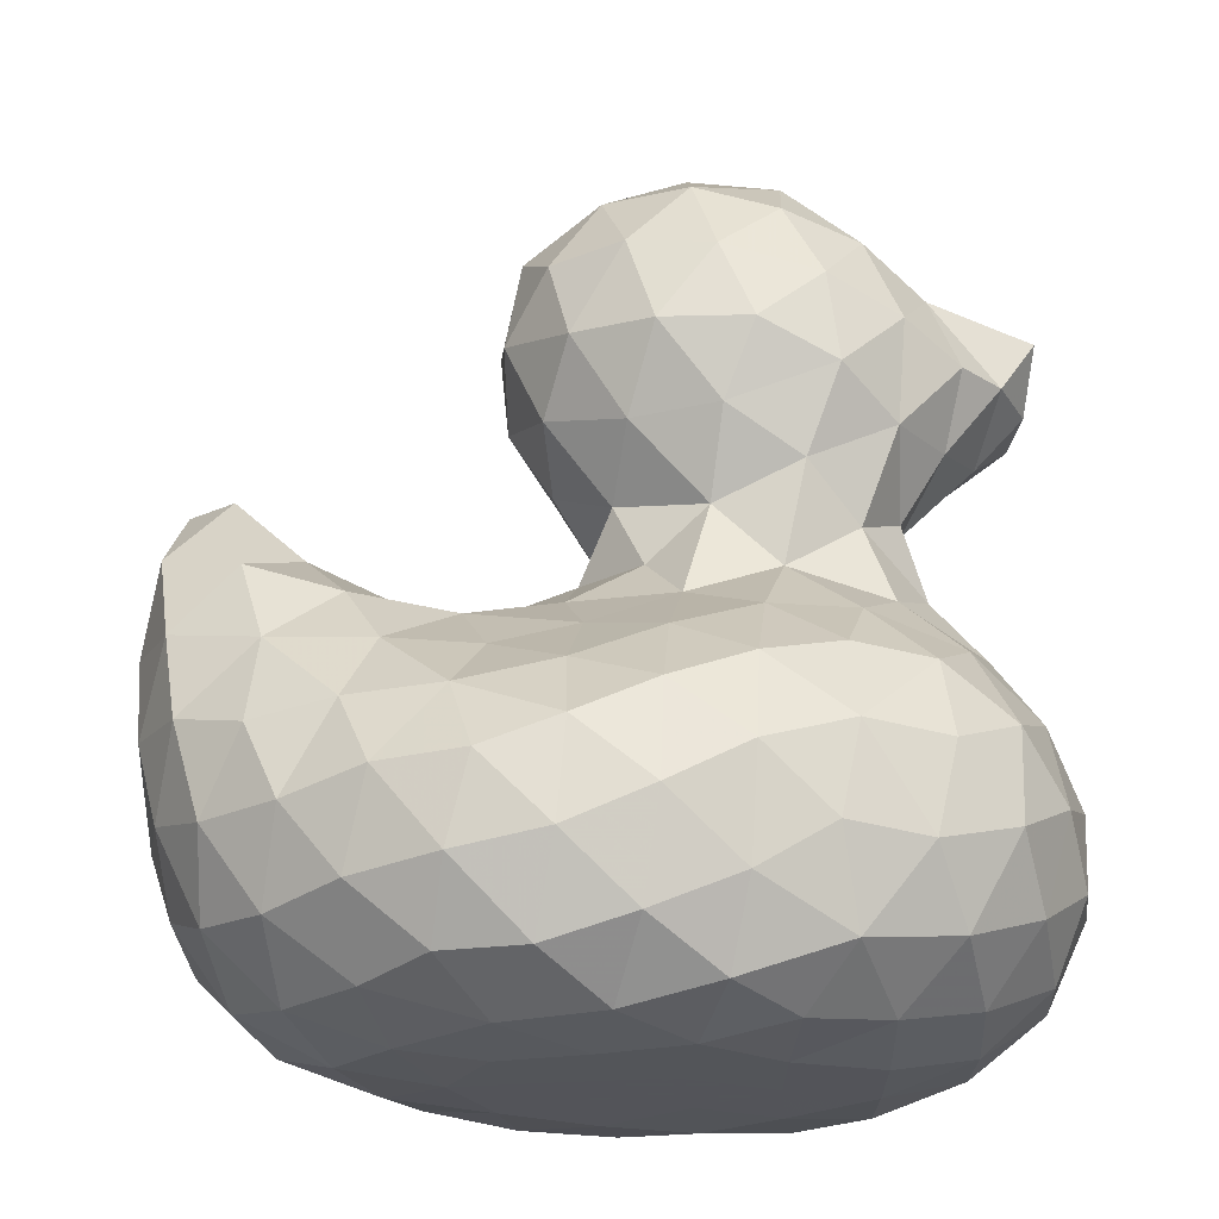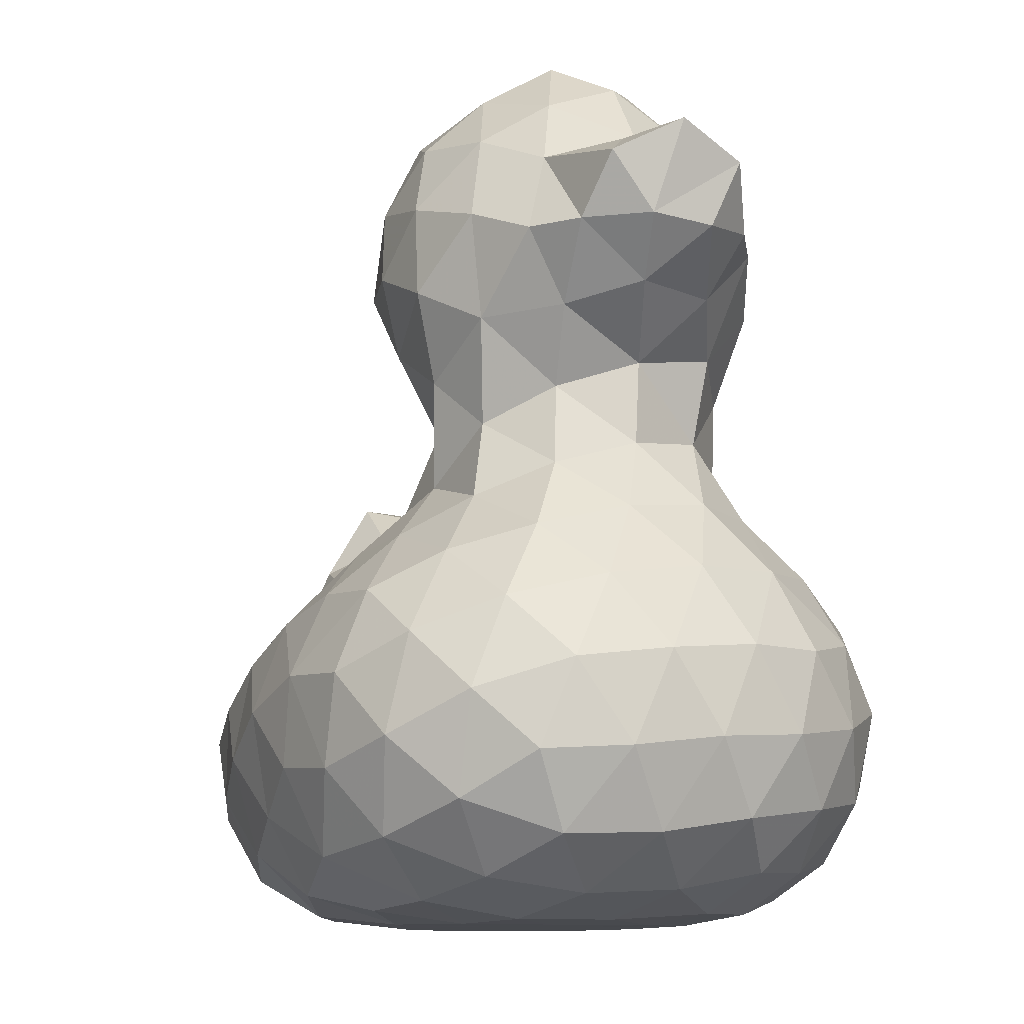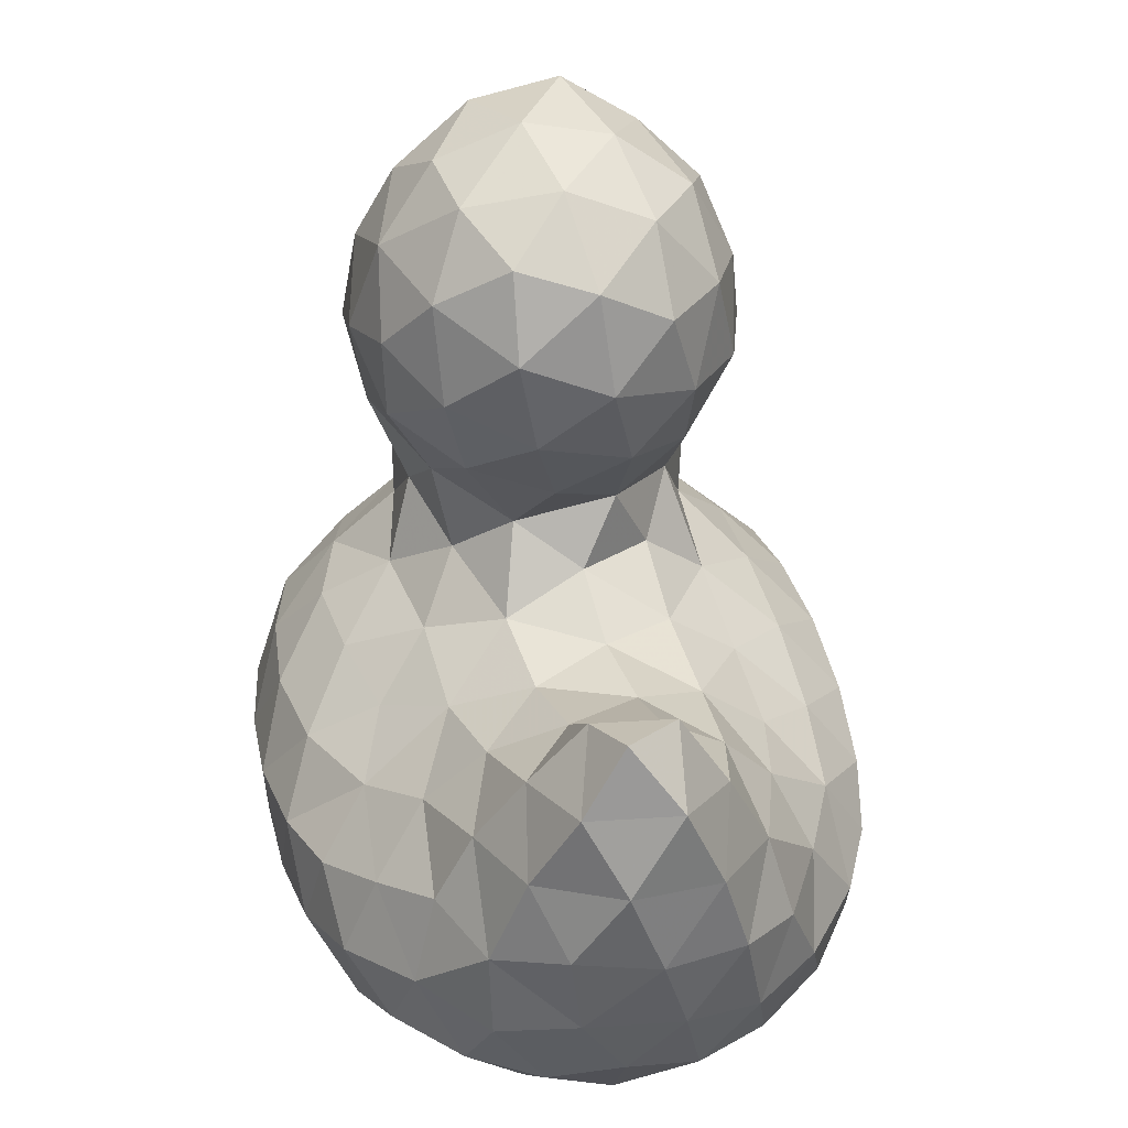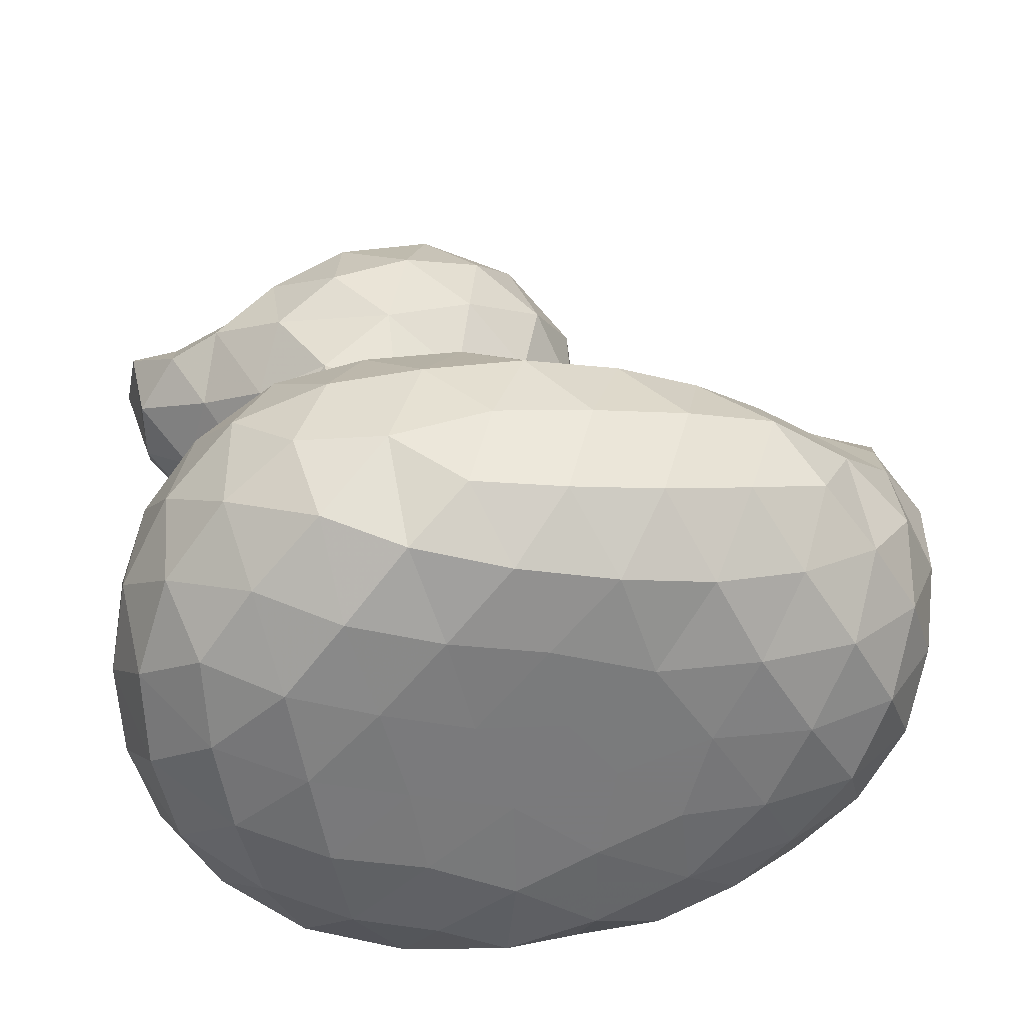
<metadata>
{"format":"obj","ext":"obj","renderer":"f3d","projection":"perspective","resolution":1024,"background":"white","views":[{"elev":-23.9,"azim":169.8,"up":"+Y"},{"elev":-11.2,"azim":-114.0,"up":"+Y"},{"elev":33.7,"azim":79.5,"up":"+Y"},{"elev":32.2,"azim":-6.4,"up":"+Z"}]}
</metadata>
<code>
v 4.731 0.4652 -8.042
v 5.298 0.368 -8.257
v 5.043 0.02453 -8.004
v 5.053 0.806 -8.451
v 4.609 0.8874 -8.369
v 4.217 0.6763 -8.199
v 4.158 0.259 -7.974
v 4.566 -0.1048 -7.874
v 5.428 -0.1865 -8.29
v 5.471 0.6249 -8.669
v 5.675 0.1528 -8.663
v 4.946 -0.4803 -8.03
v 5.174 0.919 -8.996
v 4.658 1.095 -8.855
v 4.168 1.03 -8.643
v 3.771 0.5948 -8.405
v 3.681 0.04882 -8.102
v 4.08 -0.2839 -7.885
v 4.405 -0.6814 -7.975
v 5.281 -0.6796 -8.418
v 5.64 -0.3809 -8.764
v 5.622 0.5198 -9.107
v 5.729 -0.04961 -9.173
v 4.823 -0.9428 -8.283
v 5.241 0.7319 -9.486
v 4.729 1.015 -9.357
v 4.164 1.131 -9.16
v 3.816 0.9135 -8.901
v 3.478 0.4921 -8.93
v 3.426 0.2527 -8.432
v 3.287 -0.2275 -8.278
v 3.701 -0.4964 -8.082
v 3.972 -0.9847 -8.154
v 4.408 -1.239 -8.2
v 5.108 -1.17 -8.711
v 5.405 -0.8202 -8.903
v 5.529 -0.5611 -9.313
v 5.541 0.2815 -9.528
v 5.452 -0.2078 -9.679
v 4.871 -1.454 -8.387
v 5.177 0.2917 -9.861
v 4.796 0.7126 -9.786
v 4.246 0.8755 -9.585
v 3.75 0.7227 -9.369
v 3.42 0.26 -9.553
v 3.088 0.32 -9.2
v 2.999 0.268 -8.666
v 2.985 -0.1996 -8.471
v 3.184 -0.558 -8.619
v 3.552 -0.8191 -8.419
v 3.626 -1.321 -8.485
v 4.01 -1.581 -8.152
v 4.541 -1.735 -8.05
v 5.295 -1.425 -9.089
v 5.148 -1.038 -9.304
v 5.426 -1.623 -8.611
v 5.139 -0.7016 -9.7
v 5.041 -0.2409 -9.995
v 5.154 -1.815 -8.17
v 4.711 0.2169 -10.05
v 4.331 0.5351 -9.938
v 3.839 0.4609 -9.779
v 3.658 -0.06024 -9.912
v 3.282 -0.2235 -9.713
v 3.002 -0.2249 -9.516
v 2.765 0.1187 -9.433
v 2.642 0.3216 -9.04
v 2.707 0.13 -8.649
v 2.759 -0.2513 -8.808
v 3.047 -0.53 -9.094
v 3.45 -0.9052 -8.933
v 3.425 -1.393 -8.968
v 3.212 -1.774 -8.643
v 3.513 -1.787 -8.217
v 3.902 -1.971 -7.776
v 4.389 -2.022 -7.645
v 4.905 -2.057 -7.723
v 5.739 -1.651 -9.134
v 5.446 -1.732 -9.568
v 5.013 -1.459 -9.516
v 4.694 -1.159 -9.691
v 5.76 -1.951 -8.221
v 5.98 -1.716 -8.685
v 4.676 -0.6901 -9.964
v 4.529 -0.2553 -10.13
v 5.412 -2.145 -7.865
v 4.13 0.08094 -10.08
v 4.063 -0.4555 -10.09
v 3.69 -0.674 -9.836
v 3.332 -0.6393 -9.469
v 2.768 -0.2159 -9.175
v 3.583 -1.062 -9.408
v 3.11 -1.836 -9.172
v 3.465 -1.543 -9.469
v 2.852 -2.199 -8.855
v 3.025 -2.175 -8.307
v 3.389 -2.134 -7.886
v 3.646 -2.398 -7.479
v 4.164 -2.386 -7.363
v 4.717 -2.4 -7.337
v 5.275 -2.413 -7.447
v 6.254 -1.66 -9.21
v 5.987 -1.868 -9.638
v 5.416 -2.017 -9.972
v 4.89 -1.77 -9.887
v 4.346 -1.565 -9.857
v 4.224 -0.953 -9.911
v 5.828 -2.388 -7.714
v 6.249 -2.205 -7.999
v 6.353 -1.841 -8.346
v 6.533 -1.579 -8.77
v 3.891 -1.254 -9.738
v 2.857 -2.276 -9.425
v 3.216 -1.962 -9.697
v 3.748 -1.719 -9.855
v 2.655 -2.697 -9.142
v 2.7 -2.645 -8.607
v 2.867 -2.637 -8.125
v 3.182 -2.545 -7.74
v 3.935 -2.851 -7.247
v 3.404 -2.905 -7.426
v 4.461 -2.871 -7.176
v 5.029 -2.828 -7.179
v 5.558 -2.808 -7.272
v 6.759 -1.455 -9.227
v 6.583 -1.786 -9.629
v 5.911 -2.196 -10.04
v 6.43 -2.163 -9.947
v 5.567 -2.383 -10.39
v 5.053 -2.149 -10.34
v 4.551 -1.966 -10.26
v 4.029 -1.93 -10.2
v 6.018 -2.766 -7.435
v 6.423 -2.614 -7.697
v 6.812 -2.049 -8.194
v 6.787 -2.473 -7.978
v 6.93 -1.621 -8.466
v 7.005 -1.224 -8.783
v 3.029 -2.409 -9.969
v 2.75 -2.762 -9.681
v 3.464 -2.102 -10.14
v 2.637 -3.167 -8.85
v 2.673 -3.232 -9.374
v 2.738 -3.126 -8.307
v 3.014 -3.049 -7.804
v 4.231 -3.414 -7.269
v 3.726 -3.31 -7.327
v 3.337 -3.444 -7.601
v 4.803 -3.308 -7.211
v 5.348 -3.312 -7.24
v 5.882 -3.258 -7.326
v 7.148 -1.149 -9.232
v 7.108 -1.63 -9.527
v 7.001 -2.136 -9.786
v 6.129 -2.544 -10.36
v 6.638 -2.572 -10.15
v 5.617 -2.802 -10.71
v 5.157 -2.583 -10.71
v 4.681 -2.394 -10.66
v 4.214 -2.276 -10.57
v 3.74 -2.311 -10.5
v 6.396 -3.101 -7.5
v 6.864 -2.982 -7.844
v 7.302 -2.009 -8.411
v 7.223 -2.563 -8.205
v 7.423 -1.525 -8.667
v 7.371 -1.113 -8.917
v 3.006 -2.931 -10.18
v 3.312 -2.595 -10.42
v 2.829 -3.258 -9.861
v 2.812 -3.591 -8.591
v 2.834 -3.678 -9.13
v 2.963 -3.693 -9.661
v 2.997 -3.515 -8.036
v 3.839 -3.766 -7.524
v 4.287 -3.974 -7.62
v 4.629 -3.756 -7.369
v 3.462 -3.849 -7.918
v 5.153 -3.8 -7.412
v 5.672 -3.766 -7.482
v 6.175 -3.64 -7.586
v 7.507 -1.499 -9.204
v 7.464 -2.013 -9.433
v 7.404 -2.527 -9.59
v 7.075 -2.647 -9.929
v 6.051 -2.972 -10.63
v 6.51 -3.008 -10.43
v 6.907 -3.106 -10.12
v 5.194 -3.153 -10.81
v 5.666 -3.356 -10.7
v 4.738 -2.918 -10.84
v 4.225 -2.757 -10.79
v 3.727 -2.791 -10.7
v 6.634 -3.437 -7.731
v 6.92 -3.542 -8.103
v 7.221 -3.092 -8.222
v 7.506 -2.415 -8.601
v 7.582 -1.956 -8.899
v 7.45 -2.93 -8.671
v 3.365 -3.164 -10.53
v 3.166 -3.507 -10.18
v 3.189 -3.966 -8.846
v 3.159 -3.868 -8.344
v 3.284 -3.992 -9.376
v 3.413 -3.908 -9.92
v 3.934 -4.072 -8.024
v 4.467 -4.127 -8.146
v 4.835 -4.066 -7.733
v 3.601 -4.083 -8.451
v 5.399 -4.077 -7.837
v 5.925 -4.018 -7.931
v 6.447 -3.848 -8.016
v 7.56 -2.481 -9.097
v 7.452 -2.979 -9.254
v 7.257 -3.104 -9.718
v 6.158 -3.449 -10.52
v 6.598 -3.516 -10.24
v 6.936 -3.586 -9.836
v 4.754 -3.523 -10.73
v 5.245 -3.714 -10.62
v 5.719 -3.851 -10.44
v 4.333 -3.27 -10.78
v 3.85 -3.309 -10.7
v 7.181 -3.53 -8.52
v 6.744 -3.917 -8.467
v 7.339 -3.372 -8.944
v 3.636 -3.693 -10.43
v 3.702 -4.119 -9.004
v 3.802 -4.119 -9.553
v 3.908 -4.023 -10.1
v 4.1 -4.134 -8.577
v 5.017 -4.134 -8.237
v 4.615 -4.134 -8.709
v 5.594 -4.133 -8.41
v 6.186 -4.085 -8.427
v 7.204 -3.537 -9.394
v 6.168 -3.842 -10.22
v 6.47 -3.917 -9.841
v 6.794 -3.926 -9.408
v 4.804 -3.969 -10.46
v 4.207 -3.776 -10.58
v 5.307 -4.072 -10.2
v 5.837 -4.083 -9.918
v 7.011 -3.83 -8.939
v 6.495 -4.071 -8.925
v 4.249 -4.134 -9.133
v 4.341 -4.134 -9.661
v 4.396 -4.064 -10.2
v 5.122 -4.134 -8.73
v 4.825 -4.134 -9.277
v 5.401 -4.134 -9.083
v 5.924 -4.133 -8.889
v 6.257 -4.094 -9.415
v 4.838 -4.128 -9.888
v 5.298 -4.134 -9.642
v 5.775 -4.133 -9.415
f 1 3 2
f 2 4 1
f 4 5 1
f 5 6 1
f 6 7 1
f 7 8 1
f 1 8 3
f 3 9 2
f 2 10 4
f 2 11 10
f 9 11 2
f 8 12 3
f 3 12 9
f 10 13 4
f 13 14 4
f 4 14 5
f 14 15 5
f 5 15 6
f 15 16 6
f 6 16 7
f 16 17 7
f 17 18 7
f 7 18 8
f 8 19 12
f 18 19 8
f 12 20 9
f 20 21 9
f 9 21 11
f 11 22 10
f 10 22 13
f 21 23 11
f 11 23 22
f 19 24 12
f 12 24 20
f 22 25 13
f 25 26 13
f 13 26 14
f 26 27 14
f 14 27 15
f 27 28 15
f 15 28 16
f 28 29 16
f 29 30 16
f 16 30 17
f 30 31 17
f 31 32 17
f 17 32 18
f 18 32 19
f 32 33 19
f 33 34 19
f 19 34 24
f 24 35 20
f 35 36 20
f 20 36 21
f 21 37 23
f 36 37 21
f 23 38 22
f 22 38 25
f 37 39 23
f 23 39 38
f 34 40 24
f 24 40 35
f 38 41 25
f 39 41 38
f 41 42 25
f 25 42 26
f 42 43 26
f 26 43 27
f 28 44 29
f 27 44 28
f 43 44 27
f 44 45 29
f 45 46 29
f 46 47 29
f 29 47 30
f 47 48 30
f 30 48 31
f 48 49 31
f 49 50 31
f 32 50 33
f 31 50 32
f 50 51 33
f 51 52 33
f 33 52 34
f 52 53 34
f 34 53 40
f 35 55 36
f 54 55 35
f 36 55 37
f 35 56 54
f 40 56 35
f 55 57 37
f 37 57 39
f 57 58 39
f 39 58 41
f 53 59 40
f 40 59 56
f 58 60 41
f 41 60 42
f 60 61 42
f 42 61 43
f 61 62 43
f 44 62 45
f 43 62 44
f 62 63 45
f 63 64 45
f 64 65 45
f 65 66 45
f 45 66 46
f 66 67 46
f 46 67 47
f 67 68 47
f 47 68 48
f 68 69 48
f 48 69 49
f 69 70 49
f 70 71 49
f 50 71 51
f 49 71 50
f 71 72 51
f 72 73 51
f 73 74 51
f 51 74 52
f 74 75 52
f 52 75 53
f 75 76 53
f 76 77 53
f 53 77 59
f 56 78 54
f 78 79 54
f 79 80 54
f 54 80 55
f 80 81 55
f 55 81 57
f 59 82 56
f 82 83 56
f 56 83 78
f 81 84 57
f 57 84 58
f 58 85 60
f 84 85 58
f 77 86 59
f 59 86 82
f 60 87 61
f 85 87 60
f 61 87 62
f 62 87 63
f 87 88 63
f 85 88 87
f 84 88 85
f 88 89 63
f 63 89 64
f 89 90 64
f 64 90 65
f 65 90 70
f 70 90 71
f 70 91 65
f 69 91 70
f 68 91 69
f 67 91 68
f 66 91 67
f 65 91 66
f 89 92 90
f 90 92 71
f 71 92 72
f 72 93 73
f 72 94 93
f 92 94 72
f 93 95 73
f 95 96 73
f 73 96 74
f 96 97 74
f 74 97 75
f 97 98 75
f 98 99 75
f 75 99 76
f 99 100 76
f 76 100 77
f 100 101 77
f 77 101 86
f 83 102 78
f 102 103 78
f 78 103 79
f 103 104 79
f 104 105 79
f 80 105 81
f 79 105 80
f 105 106 81
f 106 107 81
f 88 107 89
f 81 107 84
f 84 107 88
f 86 108 82
f 101 108 86
f 108 109 82
f 109 110 82
f 82 110 83
f 110 111 83
f 83 111 102
f 107 112 89
f 106 112 107
f 92 112 94
f 89 112 92
f 93 113 95
f 93 114 113
f 94 114 93
f 112 115 94
f 106 115 112
f 94 115 114
f 113 116 95
f 116 117 95
f 95 117 96
f 117 118 96
f 118 119 96
f 96 119 97
f 97 119 98
f 98 120 99
f 98 121 120
f 119 121 98
f 120 122 99
f 99 122 100
f 100 123 101
f 122 123 100
f 123 124 101
f 101 124 108
f 111 125 102
f 125 126 102
f 102 126 103
f 103 127 104
f 103 128 127
f 126 128 103
f 127 129 104
f 129 130 104
f 104 130 105
f 105 131 106
f 130 131 105
f 106 132 115
f 131 132 106
f 124 133 108
f 133 134 108
f 108 134 109
f 109 135 110
f 109 136 135
f 134 136 109
f 110 137 111
f 135 137 110
f 137 138 111
f 111 138 125
f 114 139 113
f 113 140 116
f 139 140 113
f 115 141 114
f 114 141 139
f 132 141 115
f 116 142 117
f 116 143 142
f 140 143 116
f 142 144 117
f 117 144 118
f 144 145 118
f 119 145 121
f 118 145 119
f 120 146 122
f 120 147 146
f 121 147 120
f 145 148 121
f 121 148 147
f 122 149 123
f 146 149 122
f 149 150 123
f 123 150 124
f 150 151 124
f 124 151 133
f 138 152 125
f 125 153 126
f 152 153 125
f 126 154 128
f 153 154 126
f 128 155 127
f 127 155 129
f 154 156 128
f 128 156 155
f 155 157 129
f 157 158 129
f 129 158 130
f 158 159 130
f 130 159 131
f 159 160 131
f 131 160 132
f 160 161 132
f 132 161 141
f 133 162 134
f 151 162 133
f 162 163 134
f 134 163 136
f 135 164 137
f 136 165 135
f 135 165 164
f 163 165 136
f 164 166 137
f 137 166 138
f 166 167 138
f 138 167 152
f 139 168 140
f 139 169 168
f 141 169 139
f 161 169 141
f 168 170 140
f 140 170 143
f 142 171 144
f 142 172 171
f 143 172 142
f 143 173 172
f 170 173 143
f 171 174 144
f 145 174 148
f 144 174 145
f 147 175 146
f 148 175 147
f 175 176 146
f 176 177 146
f 146 177 149
f 174 178 148
f 148 178 175
f 177 179 149
f 149 179 150
f 150 180 151
f 179 180 150
f 180 181 151
f 151 181 162
f 152 182 153
f 167 182 152
f 166 182 167
f 182 183 153
f 153 183 154
f 183 184 154
f 184 185 154
f 154 185 156
f 155 186 157
f 155 187 186
f 156 187 155
f 185 188 156
f 156 188 187
f 157 189 158
f 157 190 189
f 186 190 157
f 189 191 158
f 158 191 159
f 191 192 159
f 159 192 160
f 160 192 161
f 192 193 161
f 161 193 169
f 162 194 163
f 181 194 162
f 194 195 163
f 195 196 163
f 163 196 165
f 165 197 164
f 164 198 166
f 197 198 164
f 182 198 183
f 166 198 182
f 165 199 197
f 196 199 165
f 169 200 168
f 193 200 169
f 200 201 168
f 170 201 173
f 168 201 170
f 172 202 171
f 202 203 171
f 171 203 174
f 174 203 178
f 173 204 172
f 172 204 202
f 201 205 173
f 173 205 204
f 178 206 175
f 175 206 176
f 206 207 176
f 207 208 176
f 177 208 179
f 176 208 177
f 203 209 178
f 202 209 203
f 178 209 206
f 208 210 179
f 179 210 180
f 210 211 180
f 180 211 181
f 211 212 181
f 194 212 195
f 181 212 194
f 198 213 183
f 197 213 198
f 199 213 197
f 183 213 184
f 213 214 184
f 199 214 213
f 214 215 184
f 185 215 188
f 184 215 185
f 187 216 186
f 186 216 190
f 188 217 187
f 187 217 216
f 215 218 188
f 188 218 217
f 189 219 191
f 189 220 219
f 190 220 189
f 190 221 220
f 216 221 190
f 219 222 191
f 191 222 192
f 192 223 193
f 222 223 192
f 193 223 200
f 196 224 199
f 195 224 196
f 212 225 195
f 195 225 224
f 199 226 214
f 224 226 199
f 223 227 200
f 201 227 205
f 200 227 201
f 202 228 209
f 204 228 202
f 205 229 204
f 204 229 228
f 227 230 205
f 205 230 229
f 209 231 206
f 228 231 209
f 206 231 207
f 208 232 210
f 207 232 208
f 207 233 232
f 231 233 207
f 232 234 210
f 210 234 211
f 234 235 211
f 211 235 212
f 212 235 225
f 226 236 214
f 215 236 218
f 214 236 215
f 217 237 216
f 216 237 221
f 218 238 217
f 217 238 237
f 236 239 218
f 218 239 238
f 220 240 219
f 240 241 219
f 227 241 230
f 223 241 227
f 222 241 223
f 219 241 222
f 221 242 220
f 220 242 240
f 237 243 221
f 238 243 237
f 221 243 242
f 225 244 224
f 236 244 239
f 226 244 236
f 224 244 226
f 235 245 225
f 225 245 244
f 244 245 239
f 231 246 233
f 229 246 228
f 228 246 231
f 230 247 229
f 229 247 246
f 241 248 230
f 230 248 247
f 240 248 241
f 233 249 232
f 232 249 234
f 246 250 233
f 233 250 249
f 247 250 246
f 249 251 234
f 250 251 249
f 234 252 235
f 251 252 234
f 235 252 245
f 239 253 238
f 245 253 239
f 238 253 243
f 252 253 245
f 242 254 240
f 248 254 247
f 247 254 250
f 240 254 248
f 243 255 242
f 250 255 251
f 254 255 250
f 242 255 254
f 253 256 243
f 251 256 252
f 252 256 253
f 255 256 251
f 243 256 255

</code>
